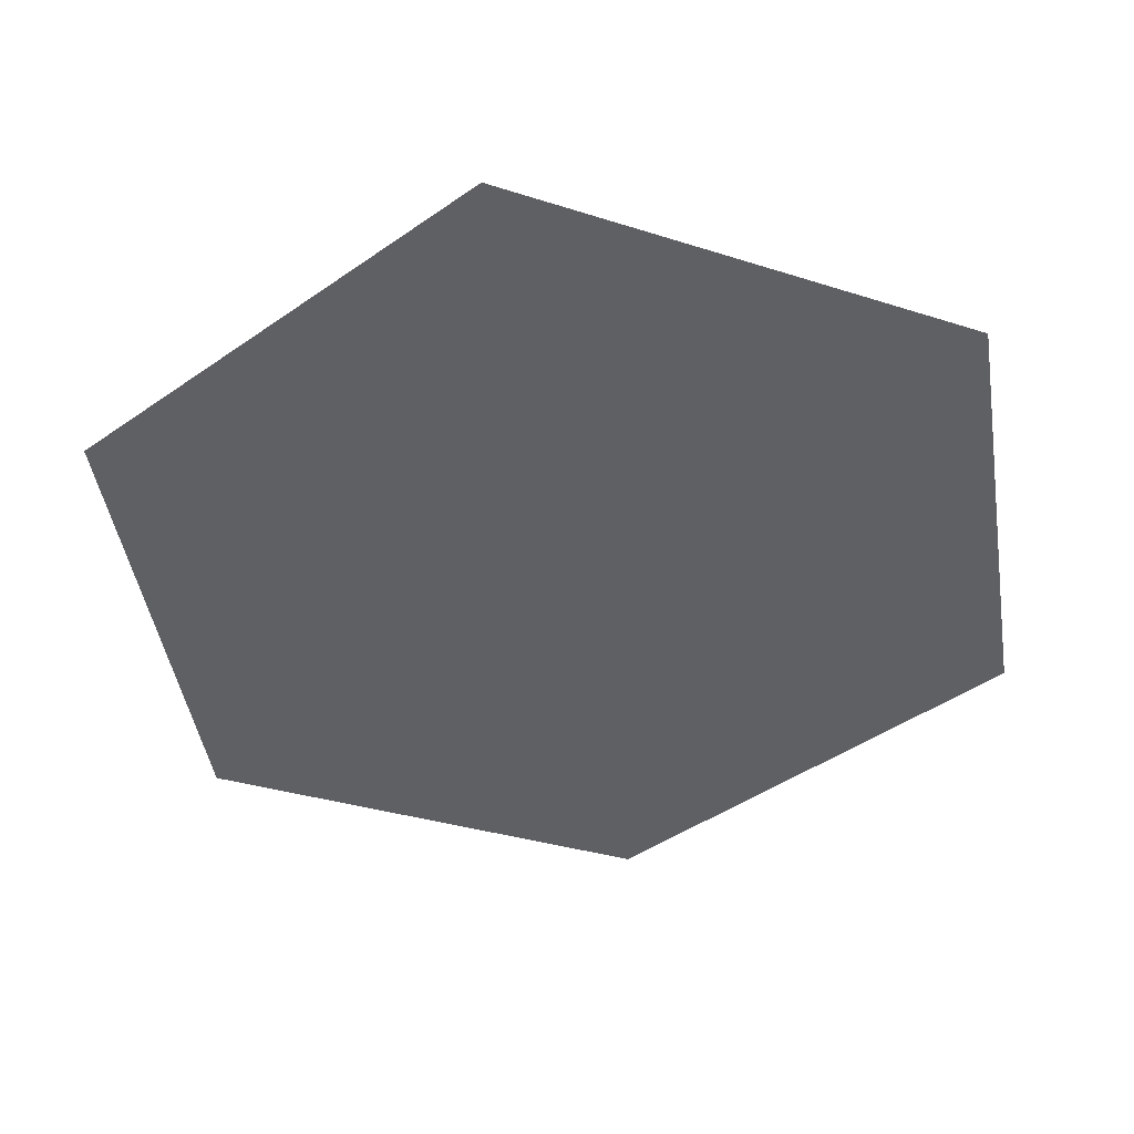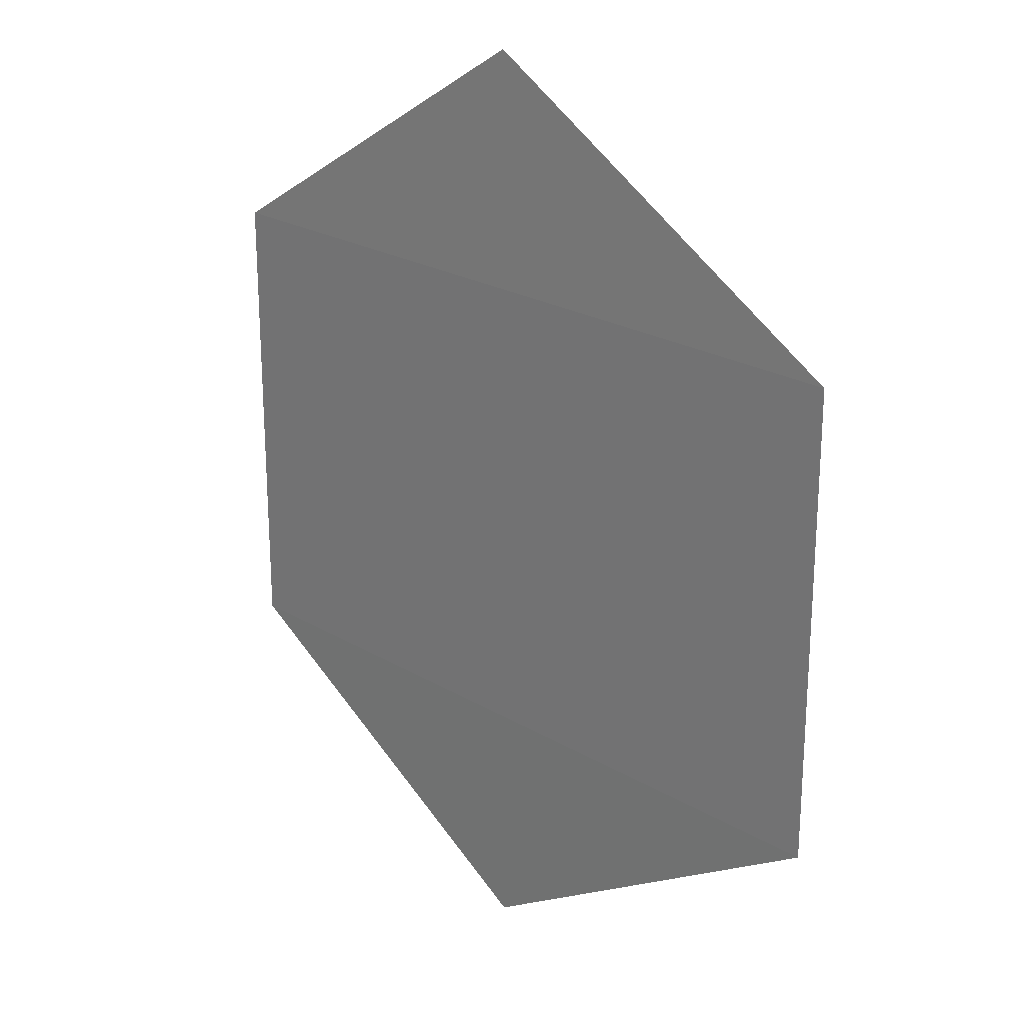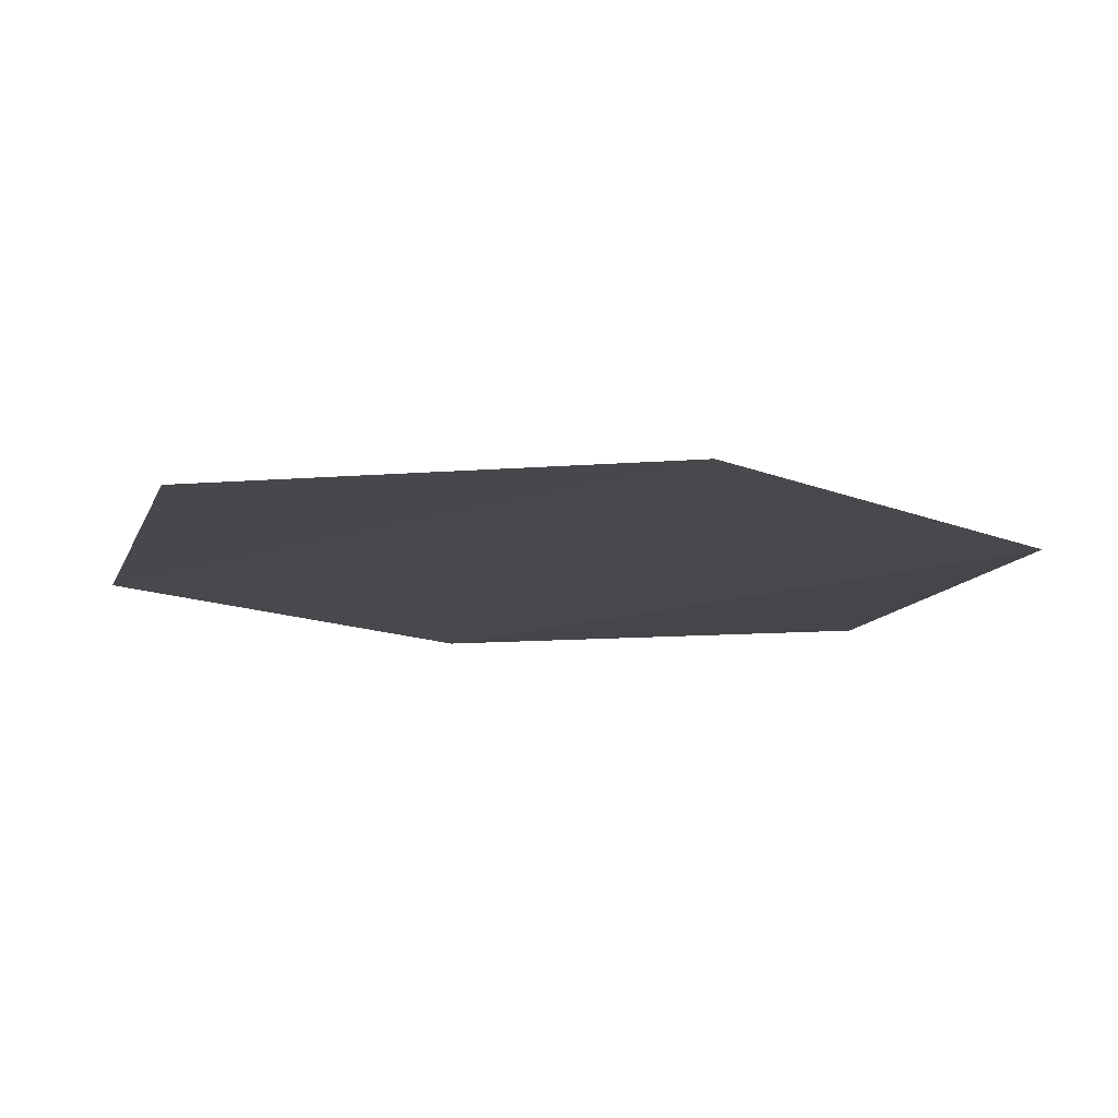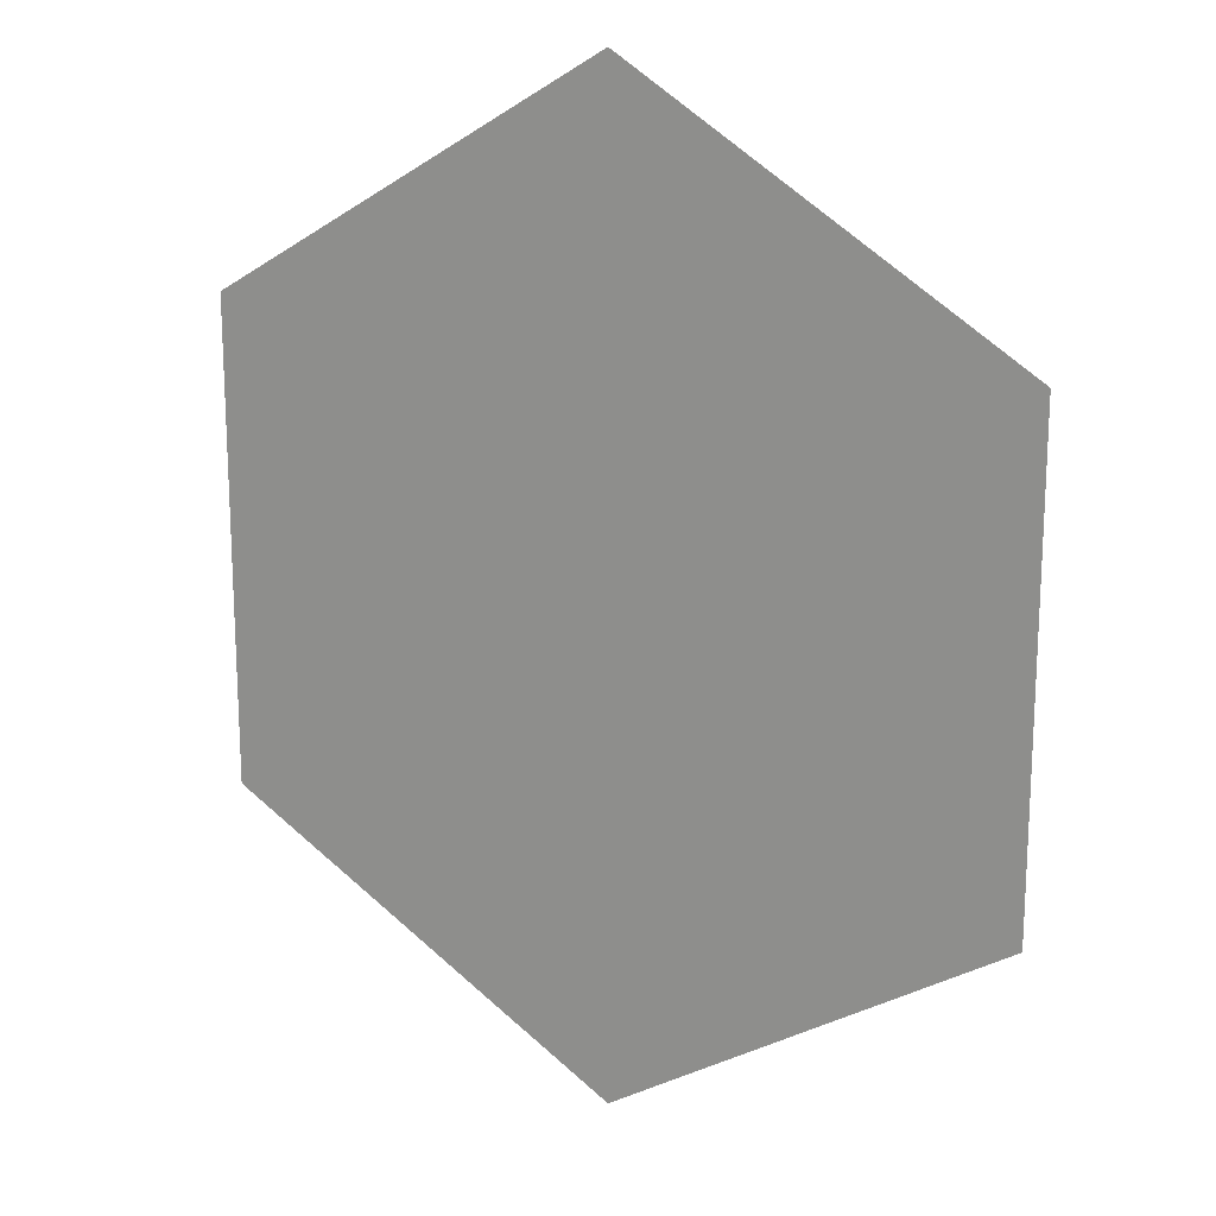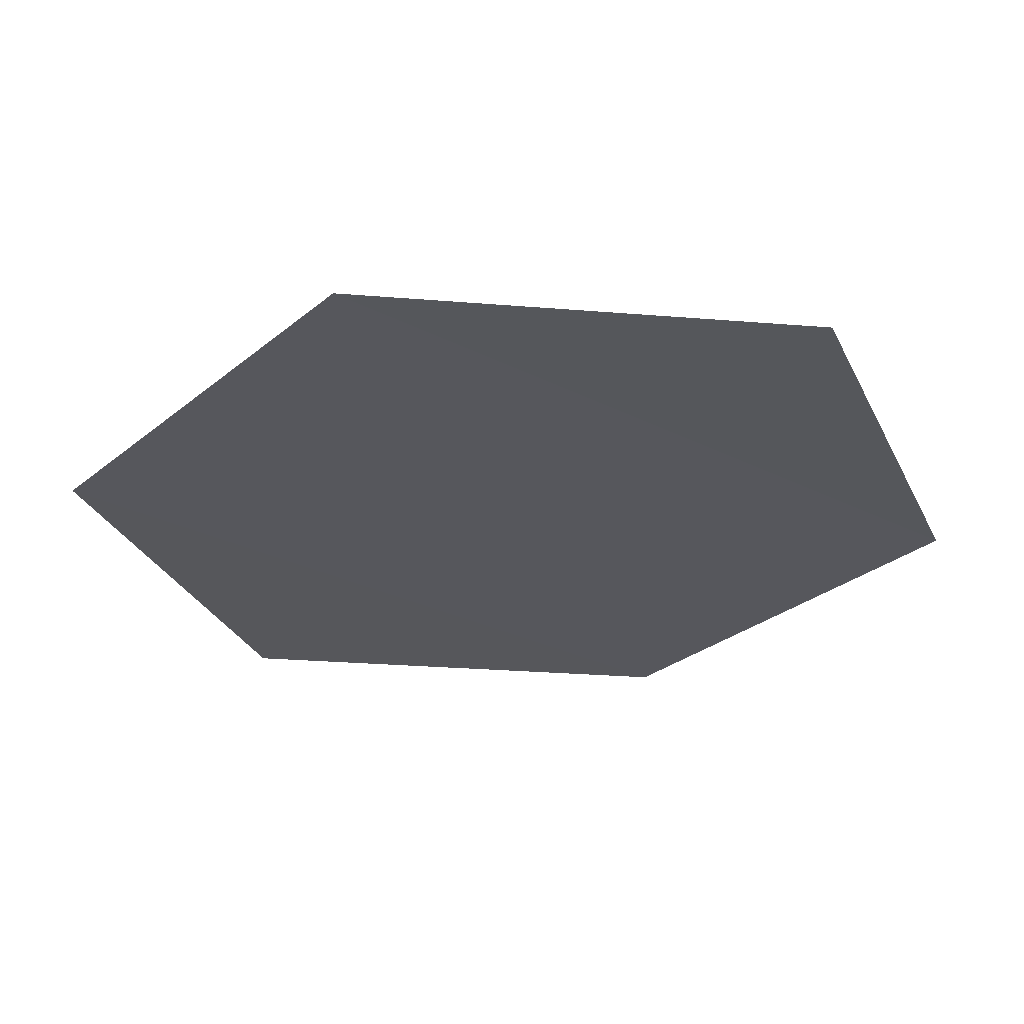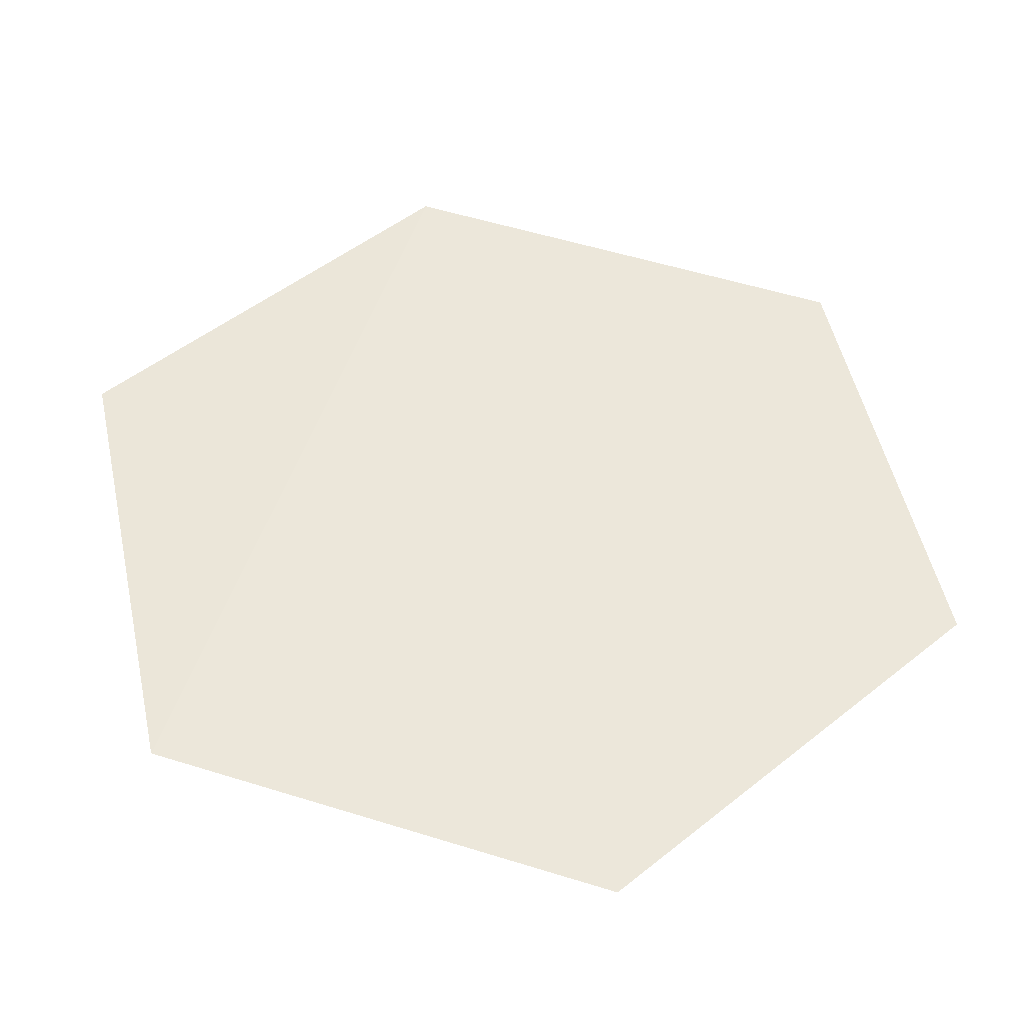
<metadata>
{"format":"obj","ext":"obj","renderer":"f3d","projection":"perspective","resolution":1024,"background":"white","views":[{"elev":-44.1,"azim":129.8,"up":"+Y"},{"elev":23.1,"azim":45.6,"up":"+Z"},{"elev":-11.9,"azim":43.2,"up":"+Y"},{"elev":17.7,"azim":-150.9,"up":"+Z"},{"elev":-27.3,"azim":-38.3,"up":"+Y"},{"elev":52.9,"azim":108.7,"up":"+Y"}]}
</metadata>
<code>
o 9599
v 2250 1879 13.79
v 2250 1879 13.79
v 2250 1879 13.79
v 2250 1879 13.79
v 2250 1879 13.8
v 2250 1879 13.79
v 2250 1879 13.8
v 2250 1879 13.79
v 2250 1879 13.79
v 2250 1879 13.79
v 2250 1879 13.8
v 2250 1879 13.79
v 2250 1879 13.8
v 2250 1879 13.8
v 2250 1879 13.8
v 2250 1879 13.81
v 2250 1879 13.8
v 2250 1879 13.8
f 1 2 3
f 4 2 5
f 6 5 7
f 8 9 3
f 10 9 11
f 12 11 13
f 14 15 16
f 17 18 16

</code>
